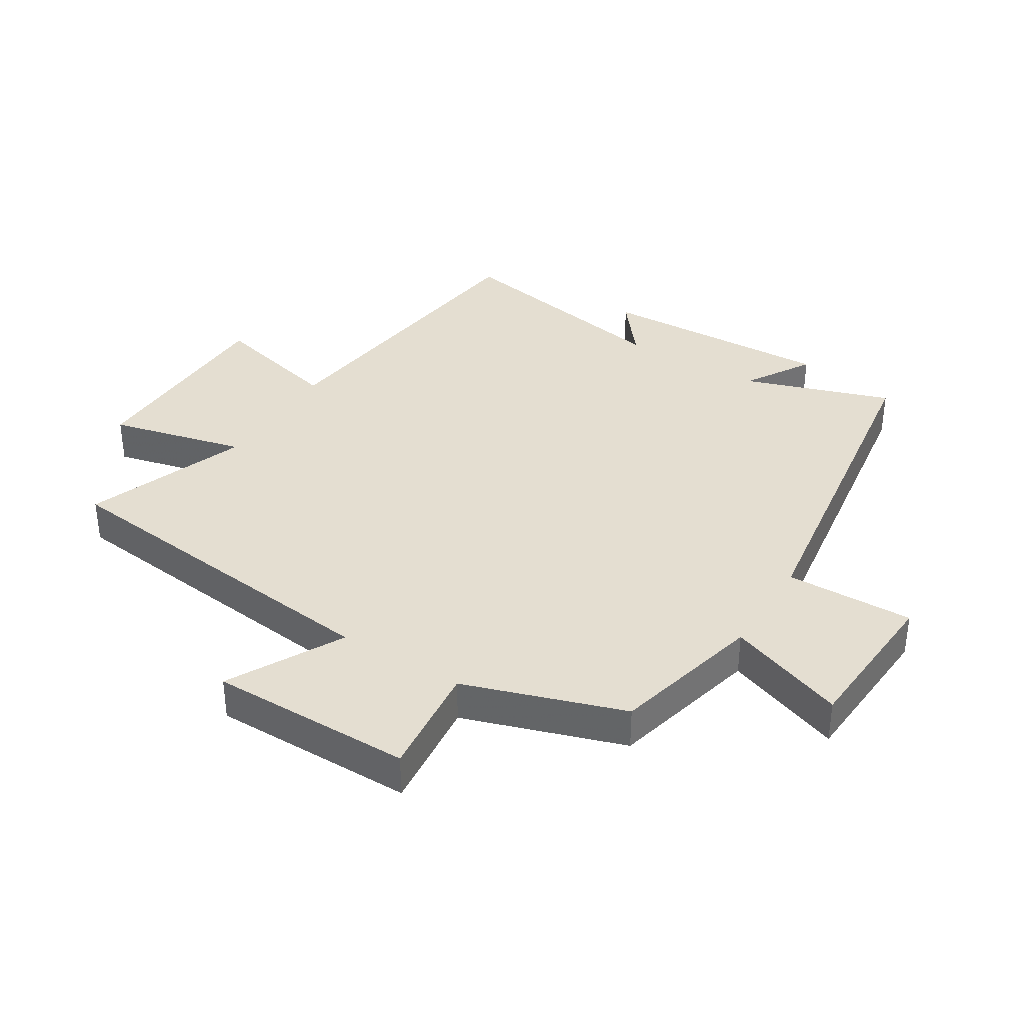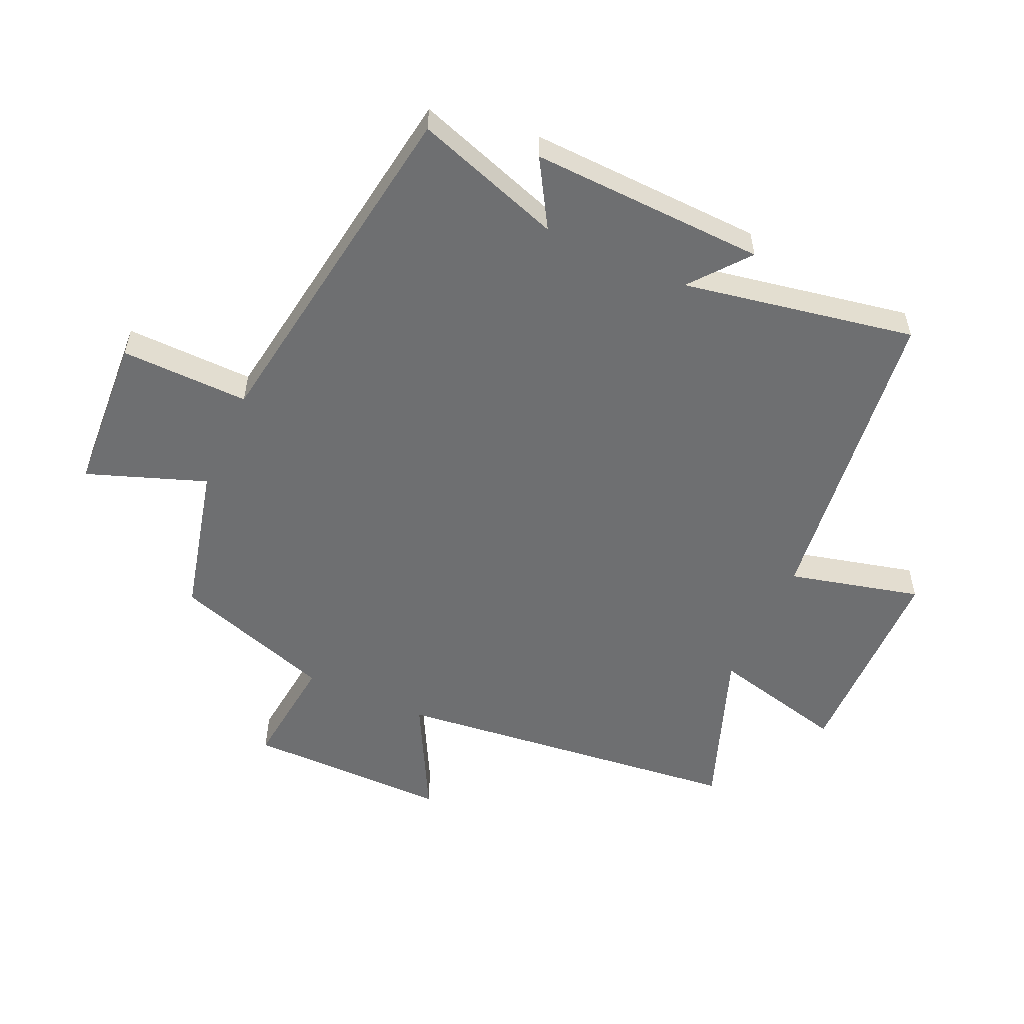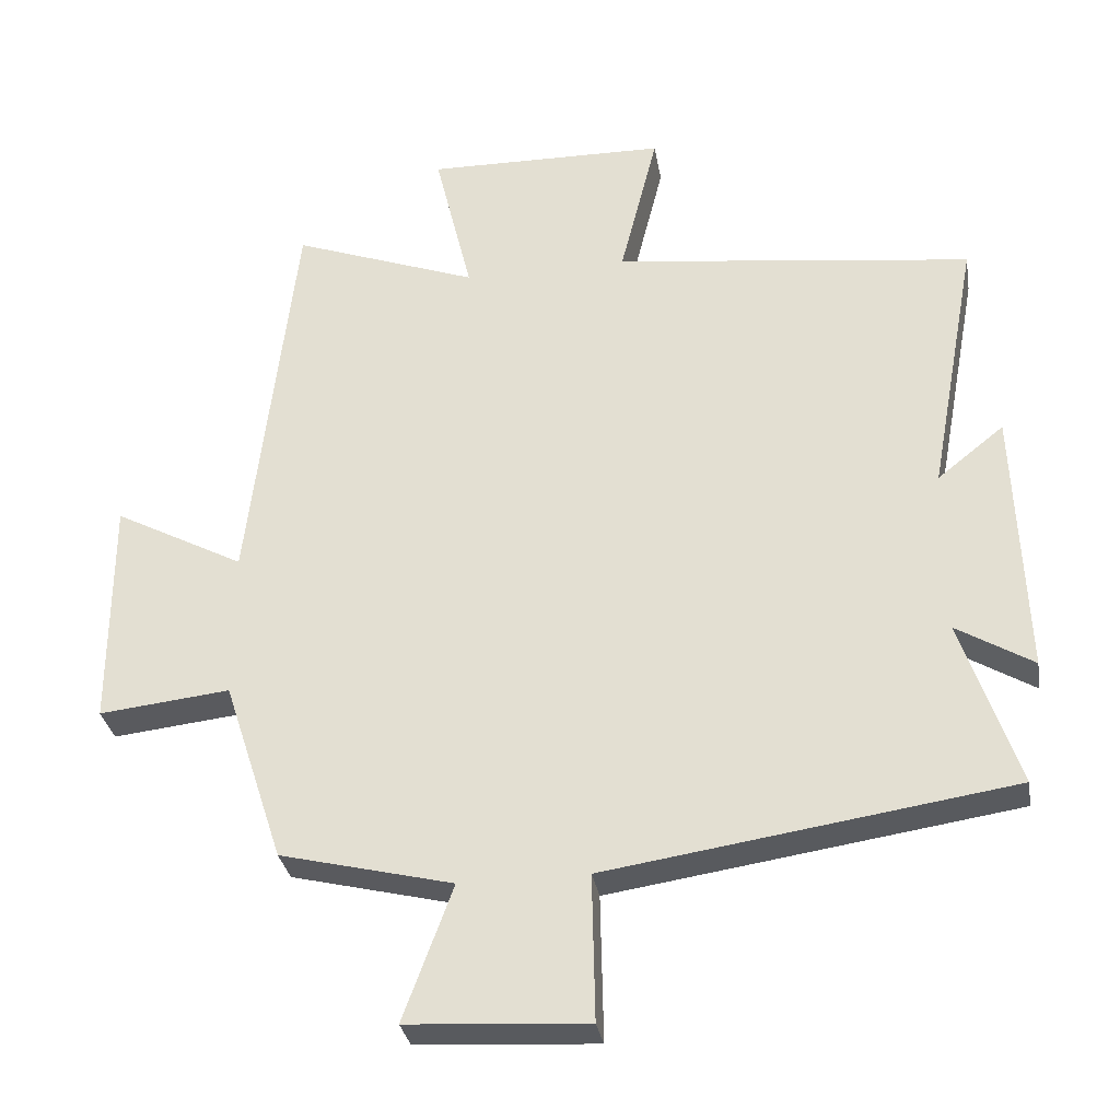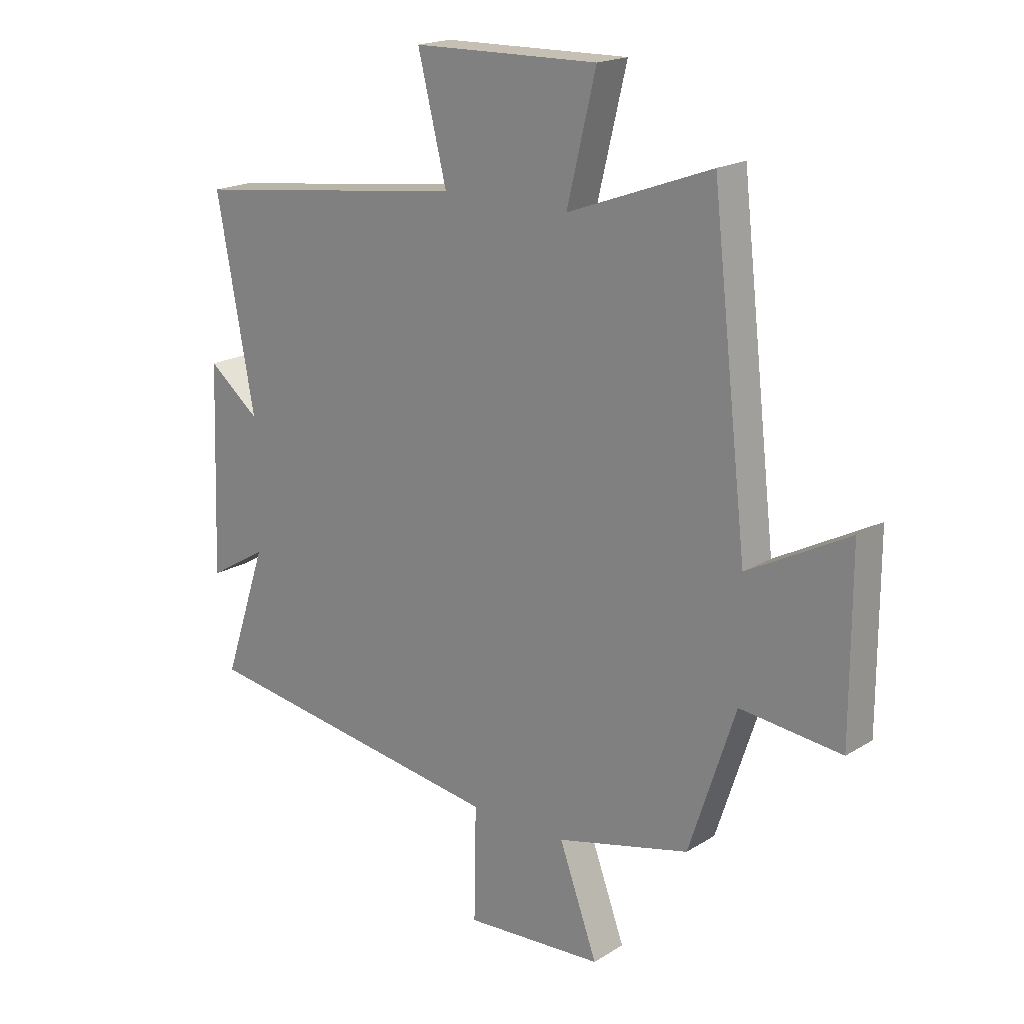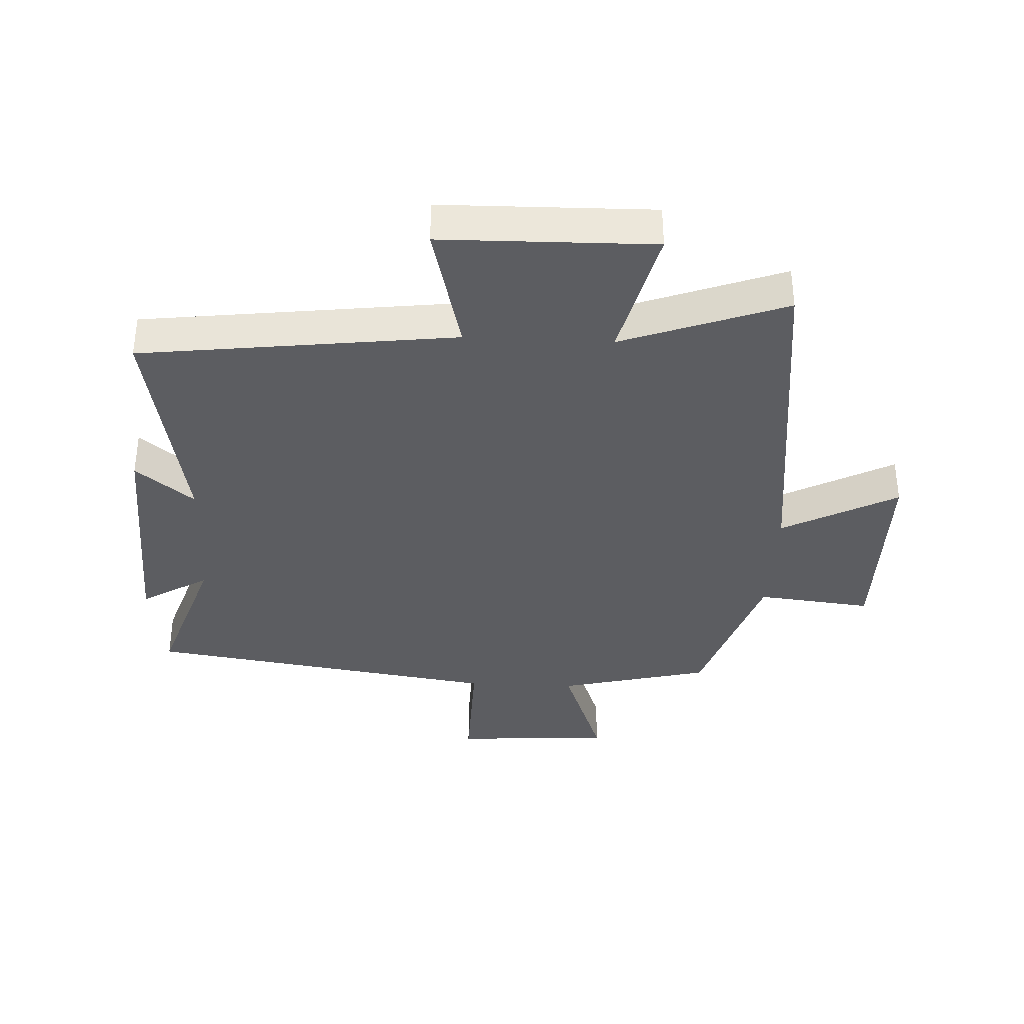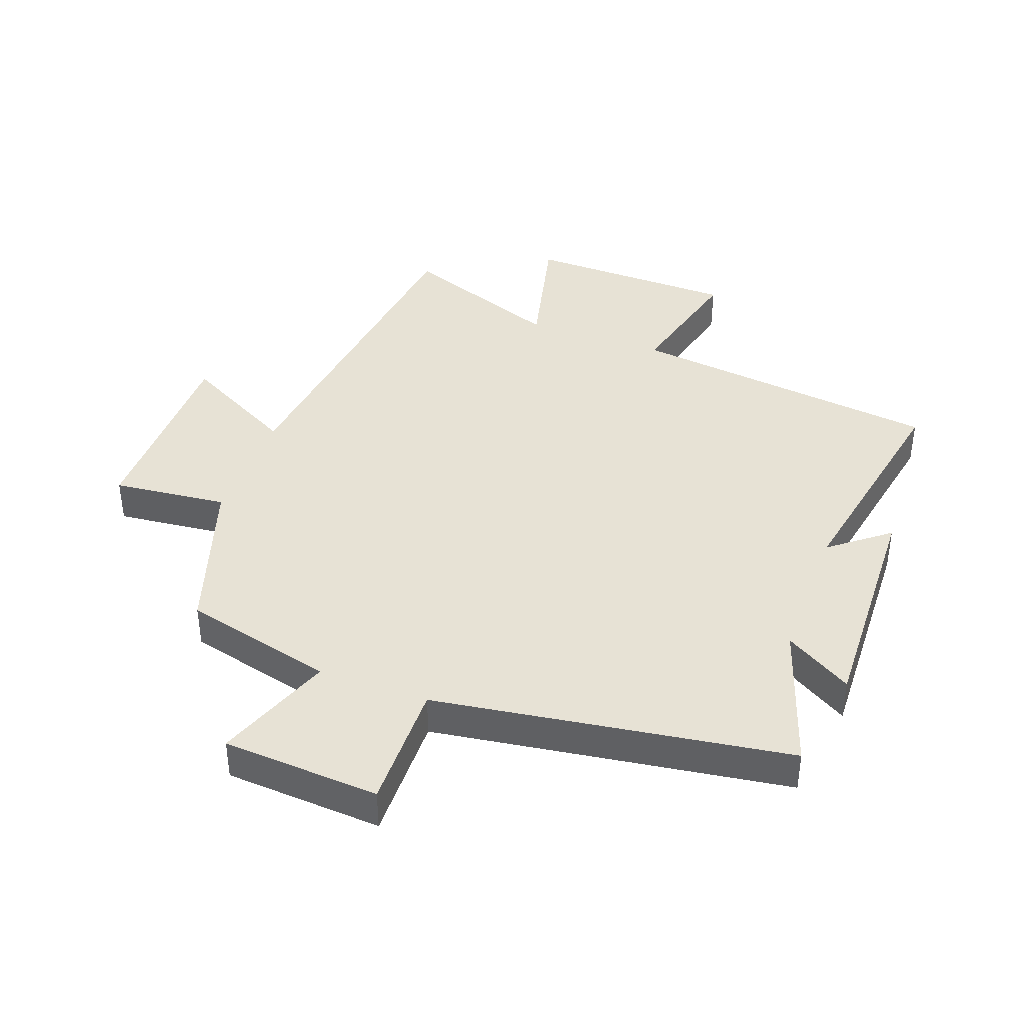
<metadata>
{"format":"obj","ext":"obj","renderer":"f3d","projection":"perspective","resolution":1024,"background":"white","views":[{"elev":36.4,"azim":121.8,"up":"+Y"},{"elev":-54.6,"azim":-114.4,"up":"+Y"},{"elev":-31.7,"azim":-170.4,"up":"+Z"},{"elev":18.9,"azim":40.8,"up":"+Z"},{"elev":-36.4,"azim":-2.8,"up":"+Y"},{"elev":40.1,"azim":-159.7,"up":"+Y"}]}
</metadata>
<code>
v 0.415 0.07 -0.44
v 0.171 0.07 -0.5
v 0.241 0.07 -0.691
v -0.013 0.07 -0.707
v -0.009 0.07 -0.5
v -0.58 0.07 -0.415
v -0.5 0.07 -0.177
v -0.608 0.07 -0.242
v -0.594 0.07 0.138
v -0.5 0.07 0.063
v -0.569 0.07 0.437
v -0.062 0.07 0.5
v -0.115 0.07 0.713
v 0.225 0.07 0.719
v 0.172 0.07 0.5
v 0.435 0.07 0.597
v 0.5 0.07 0.029
v 0.685 0.07 0.127
v 0.685 0.07 -0.201
v 0.5 0.07 -0.181
v 0.415 0 -0.44
v 0.171 0 -0.5
v 0.241 0 -0.691
v -0.013 0 -0.707
v -0.009 0 -0.5
v -0.58 0 -0.415
v -0.5 0 -0.177
v -0.608 0 -0.242
v -0.594 0 0.138
v -0.5 0 0.063
v -0.569 0 0.437
v -0.062 0 0.5
v -0.115 0 0.713
v 0.225 0 0.719
v 0.172 0 0.5
v 0.435 0 0.597
v 0.5 0 0.029
v 0.685 0 0.127
v 0.685 0 -0.201
v 0.5 0 -0.181
f 17 18 19 20
f 20 1 2
f 17 20 2
f 16 17 2
f 15 16 2
f 12 13 14 15
f 12 15 2
f 11 12 2
f 10 11 2
f 7 8 9 10
f 7 10 2
f 5 6 7 2
f 2 3 4 5
f 40 39 38 37
f 22 21 40
f 22 40 37
f 22 37 36
f 22 36 35
f 35 34 33 32
f 22 35 32
f 22 32 31
f 22 31 30
f 30 29 28 27
f 22 30 27
f 22 27 26 25
f 25 24 23 22
f 1 21 22 2
f 2 22 23 3
f 3 23 24 4
f 4 24 25 5
f 5 25 26 6
f 6 26 27 7
f 7 27 28 8
f 8 28 29 9
f 9 29 30 10
f 10 30 31 11
f 11 31 32 12
f 12 32 33 13
f 13 33 34 14
f 14 34 35 15
f 15 35 36 16
f 16 36 37 17
f 17 37 38 18
f 18 38 39 19
f 19 39 40 20
f 20 40 21 1

</code>
